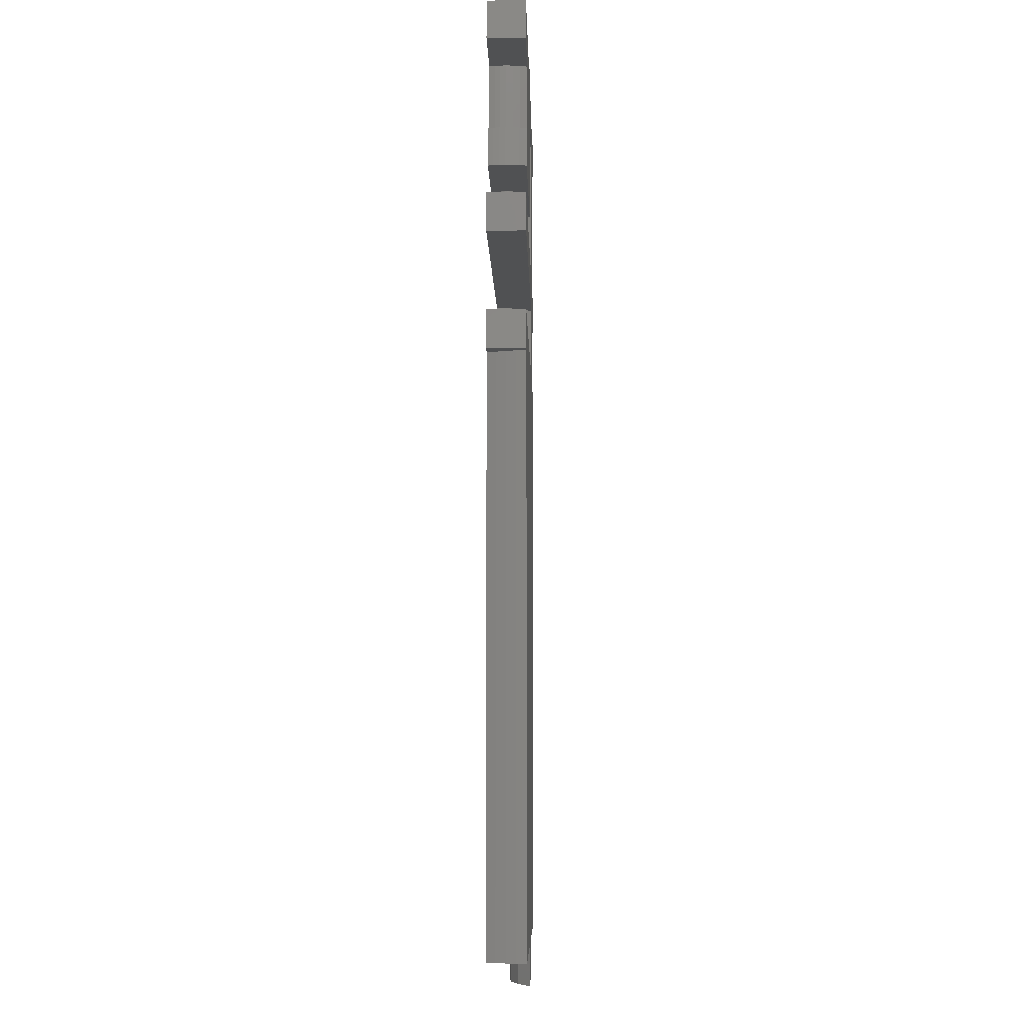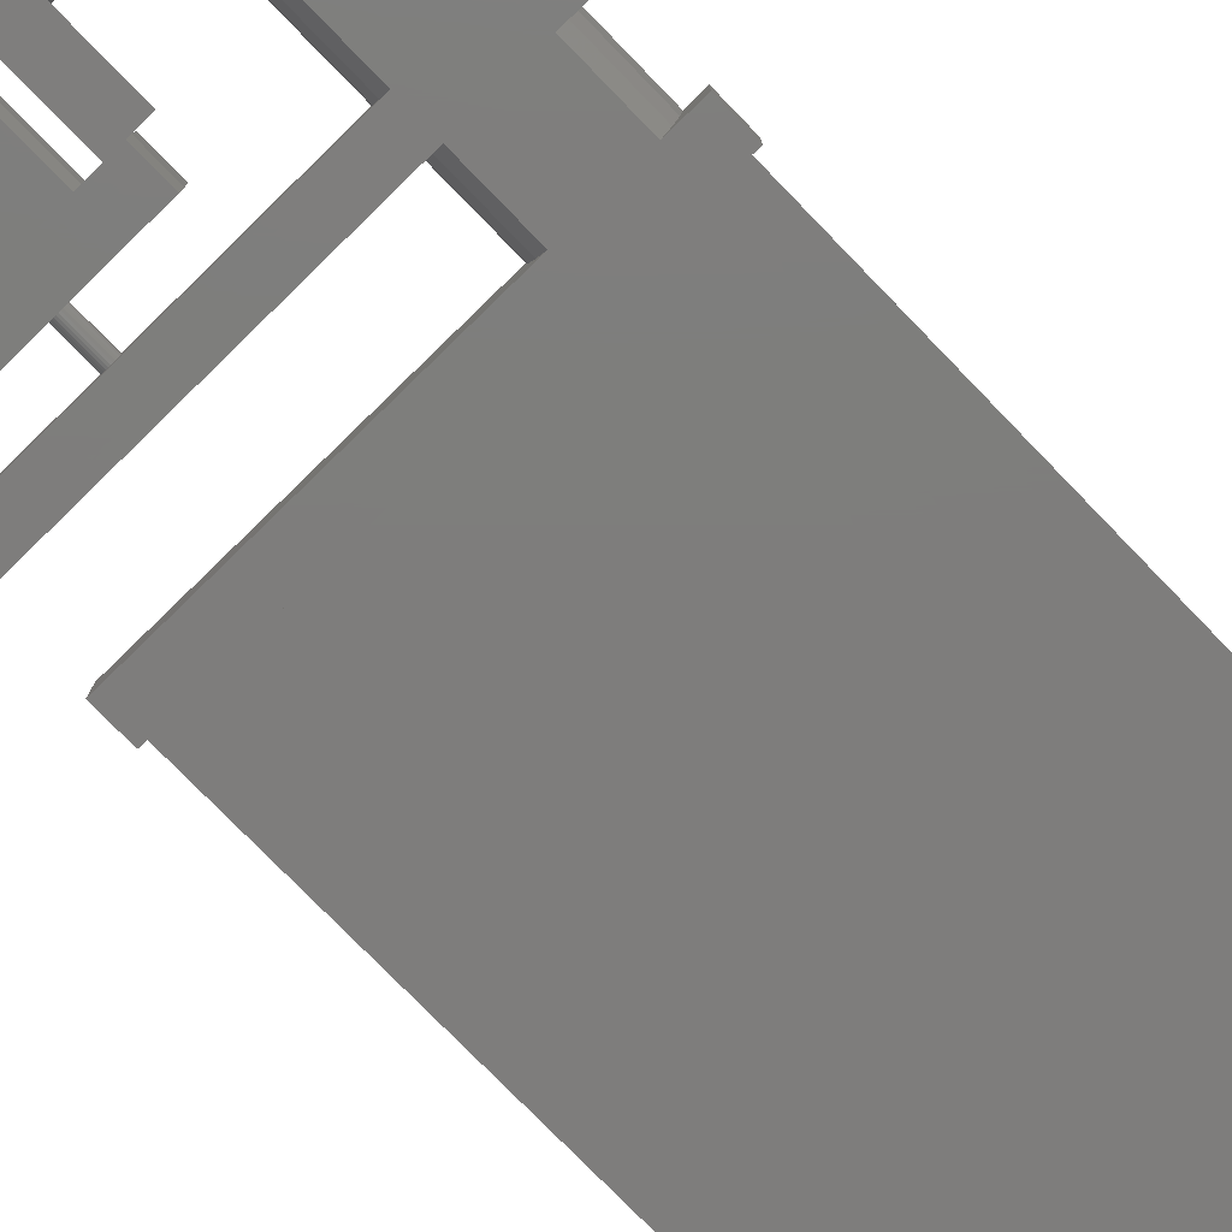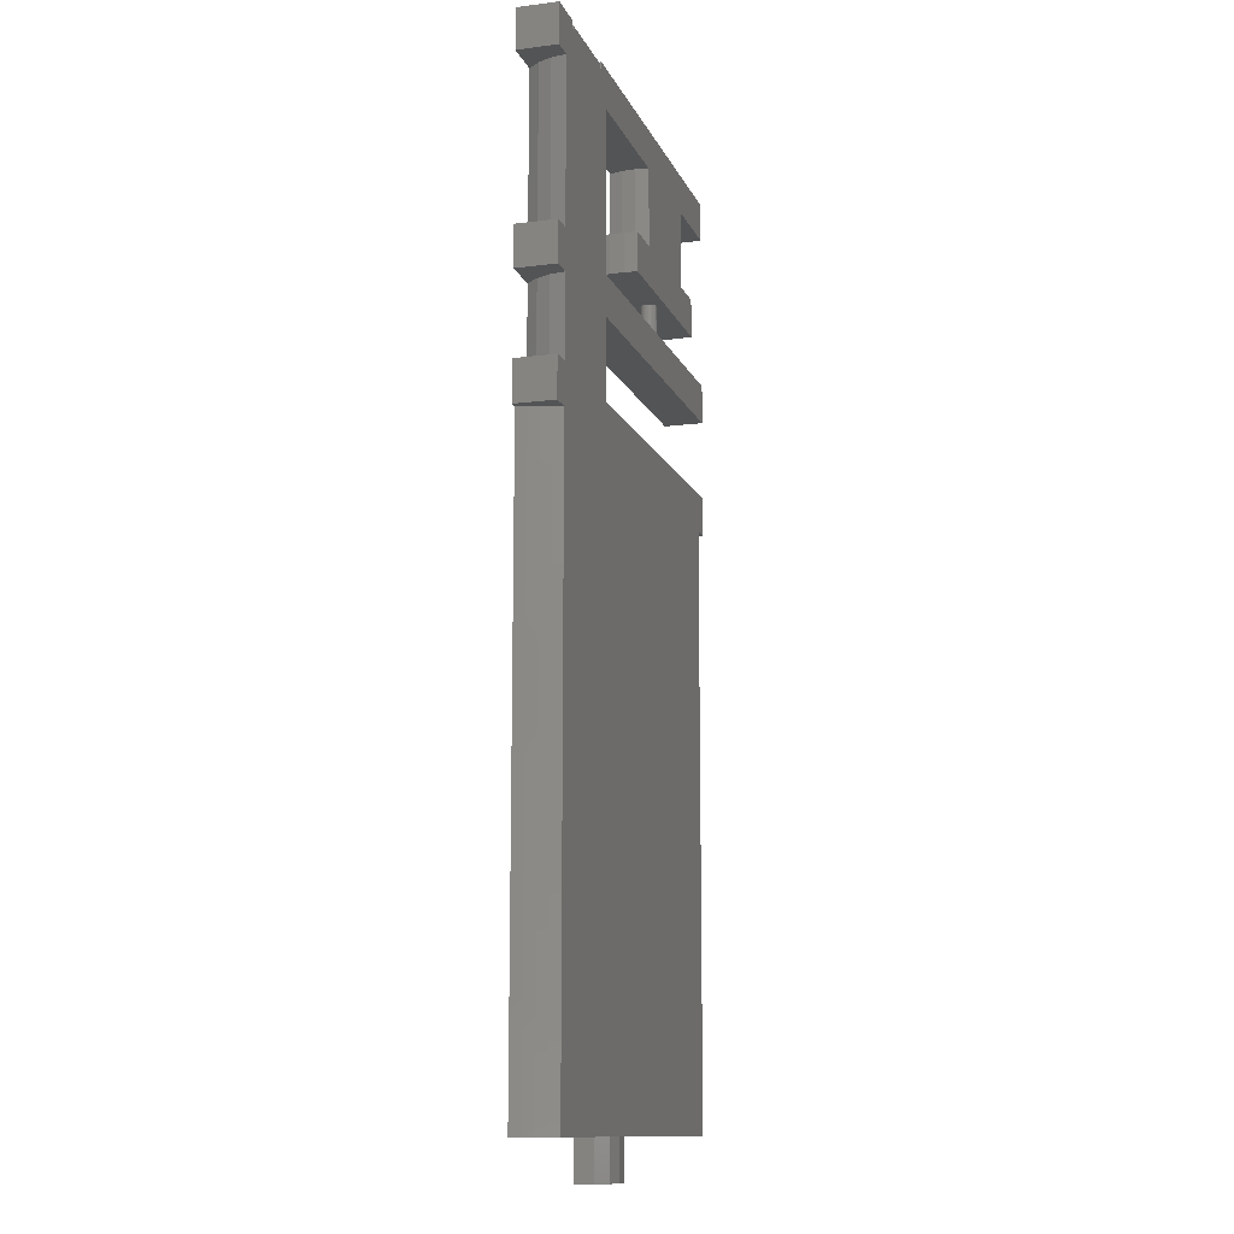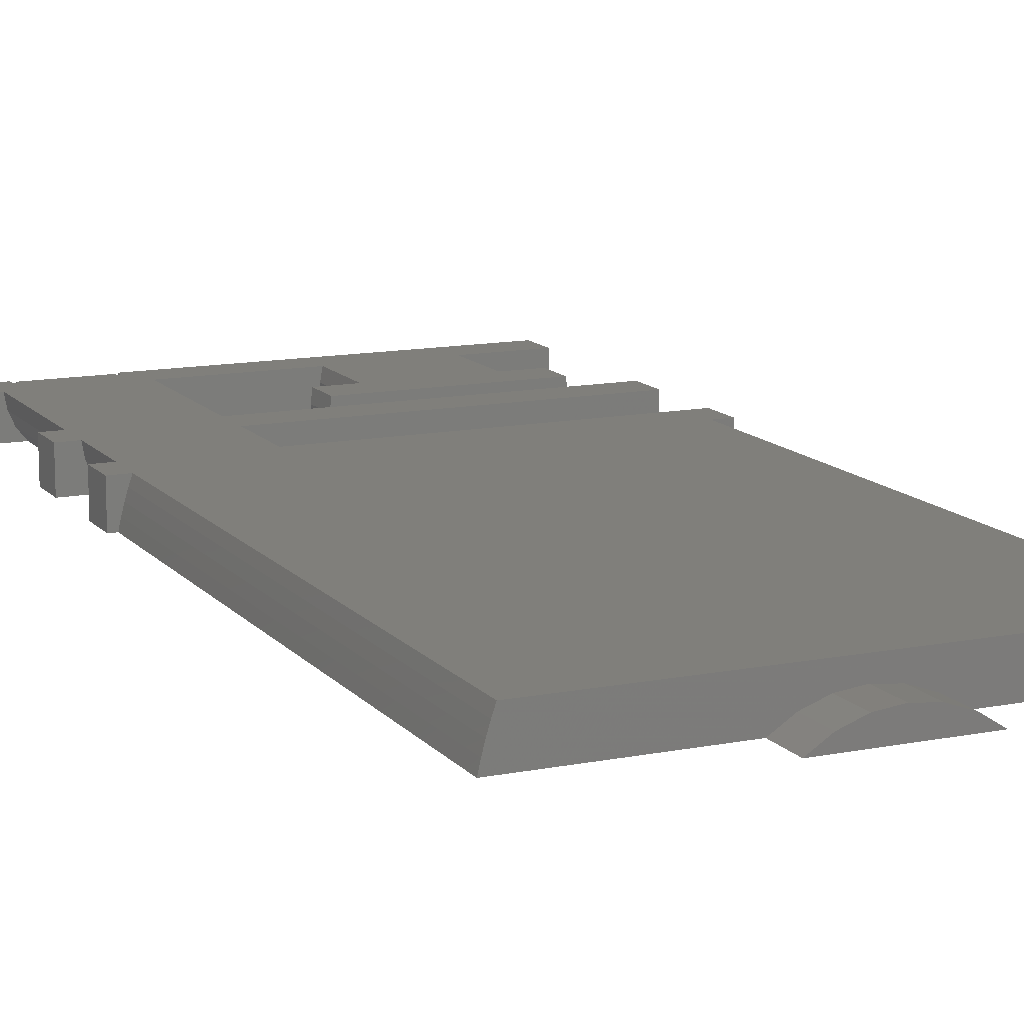
<metadata>
{"format":"stl","ext":"stl","renderer":"f3d","projection":"perspective","resolution":1024,"background":"white","views":[{"elev":-7.1,"azim":91.4,"up":"+Y"},{"elev":-77.3,"azim":-135.8,"up":"+Z"},{"elev":-12.3,"azim":-73.3,"up":"+Y"},{"elev":13.0,"azim":-24.5,"up":"+Z"}]}
</metadata>
<code>
# stl→obj: 284 verts, 592 faces
v 9.188 25.18 9.192
v 8.812 25.18 9.192
v 9.071 25.18 9.128
v 9.559 25.18 9.128
v 8.441 25.18 9.128
v 8.441 27.38 9.128
v 9.559 27.38 9.128
v 9.188 27.38 9.192
v 8.812 27.38 9.192
v 7.258 2.075 9.128
v 2.679 2.075 9.416
v 2.614 2.075 9.128
v 2.753 2.075 9.696
v 2.834 2.075 9.967
v 2.923 2.075 10.23
v 7.786 2.075 9.467
v 8.377 2.075 9.678
v 9 2.075 9.75
v 15.08 2.075 10.23
v 10.21 2.075 9.467
v 10.74 2.075 9.128
v 9.623 2.075 9.678
v 15.17 2.075 9.967
v 15.25 2.075 9.696
v 15.32 2.075 9.416
v 15.39 2.075 9.128
v 2.614 3.175 9.128
v 10.74 0.975 9.128
v 7.258 0.975 9.128
v 15.39 3.175 9.128
v 7.786 0.975 9.467
v 8.377 0.975 9.678
v 9 0.975 9.75
v 9.623 0.975 9.678
v 10.21 0.975 9.467
v 15.08 3.175 10.23
v 15.17 3.175 9.967
v 15.25 3.175 9.696
v 15.32 3.175 9.416
v 2.923 3.175 10.23
v 2.679 3.175 9.416
v 2.753 3.175 9.696
v 2.834 3.175 9.967
v 2.679 18.57 9.416
v 2.614 18.57 9.128
v 2.753 18.57 9.696
v 2.834 18.57 9.967
v 2.923 18.57 10.23
v 15.39 18.57 9.128
v 15.08 18.57 10.23
v 15.17 18.57 9.967
v 15.25 18.57 9.696
v 15.32 18.57 9.416
v 3.509 28.36 10.16
v 3.509 28.48 10.16
v 3.565 28.48 9.928
v 3.502 28.25 10.23
v 3.506 28.36 10.18
v 3.504 28.36 10.21
v 3.502 28.36 10.23
v 3.548 28.25 9.978
v 3.65 28.25 9.745
v 3.671 28.48 9.711
v 3.803 28.25 9.542
v 3.822 28.48 9.522
v 3.998 28.25 9.379
v 4.011 28.48 9.371
v 4.463 28.36 9.209
v 4.228 28.48 9.265
v 4.463 28.48 9.209
v 4.226 28.25 9.266
v 4.737 28.36 9.209
v 4.737 28.48 9.209
v 4.972 28.48 9.265
v 4.473 28.25 9.207
v 4.554 28.36 9.201
v 4.727 28.25 9.207
v 4.646 28.36 9.201
v 4.974 28.25 9.266
v 5.189 28.48 9.371
v 5.202 28.25 9.379
v 5.378 28.48 9.522
v 5.397 28.25 9.542
v 5.529 28.48 9.711
v 5.55 28.25 9.745
v 5.635 28.48 9.928
v 5.691 28.36 10.16
v 5.691 28.48 10.16
v 5.652 28.25 9.978
v 5.698 28.25 10.23
v 5.696 28.36 10.21
v 5.698 28.36 10.23
v 5.694 28.36 10.18
v 4.463 28.36 10.16
v 4.737 28.36 10.16
v 4.737 28.48 10.16
v 4.463 28.48 10.16
v 4.062 28.48 9.216
v 4.3 28.25 9.128
v 4.3 28.48 9.128
v 4.062 28.25 9.216
v 3.848 28.48 9.352
v 3.848 28.25 9.352
v 3.667 28.48 9.53
v 3.667 28.25 9.53
v 3.527 28.48 9.741
v 3.527 28.25 9.741
v 3.434 28.48 9.977
v 3.434 28.25 9.977
v 3.392 28.48 10.23
v 3.392 28.25 10.23
v 2.4 19.68 9.128
v 2.4 18.57 9.128
v 3.439 19.68 9.128
v 5.761 19.68 9.128
v 3.439 22.98 9.128
v 2.4 21.88 9.128
v 2.4 22.98 9.128
v 3.439 21.88 9.128
v 5.761 21.88 9.128
v 5.761 22.98 9.128
v 2.4 28.48 9.128
v 3.439 27.38 9.128
v 2.4 27.38 9.128
v 5.761 27.38 9.128
v 4.9 28.25 9.128
v 4.9 28.48 9.128
v 15.6 19.68 9.128
v 15.6 18.57 9.128
v 8.728 28.48 9.128
v 15.6 21.88 9.128
v 9.272 28.48 9.128
v 10.18 27.38 9.128
v 8.728 28.8 9.128
v 9.272 28.8 9.128
v 15.6 22.98 9.128
v 15.6 28.48 9.128
v 15.6 27.38 9.128
v 13.32 27.38 9.128
v 2.4 28.48 10.23
v 2.4 19.68 10.23
v 2.4 18.57 10.23
v 2.952 19.68 10.23
v 6.248 19.68 10.23
v 2.952 22.98 10.23
v 2.4 22.98 10.23
v 2.4 21.88 10.23
v 2.952 21.88 10.23
v 6.248 21.88 10.23
v 6.248 22.98 10.23
v 2.4 27.38 10.23
v 2.952 27.38 10.23
v 6.248 27.38 10.23
v 5.808 28.25 10.23
v 5.808 28.48 10.23
v 15.6 19.68 10.23
v 15.6 18.57 10.23
v 15.6 21.88 10.23
v 10.13 27.38 10.23
v 15.6 22.98 10.23
v 15.6 28.48 10.23
v 13.37 27.38 10.23
v 15.6 27.38 10.23
v 5.766 28.25 9.977
v 5.138 28.25 9.216
v 5.673 28.25 9.741
v 5.352 28.25 9.352
v 5.533 28.25 9.53
v 6.18 27.38 9.824
v 6.014 27.38 9.45
v 6.014 22.98 9.45
v 6.18 22.98 9.824
v 6.18 21.88 9.824
v 6.014 21.88 9.45
v 6.014 19.68 9.45
v 6.18 19.68 9.824
v 3.02 19.68 9.824
v 3.186 19.68 9.45
v 3.02 21.88 9.824
v 3.186 21.88 9.45
v 3.02 22.98 9.824
v 3.186 22.98 9.45
v 3.02 27.38 9.824
v 3.186 27.38 9.45
v 5.766 28.48 9.977
v 5.673 28.48 9.741
v 5.533 28.48 9.53
v 5.352 28.48 9.352
v 5.138 28.48 9.216
v 8.909 28.48 9.143
v 9.091 28.48 9.143
v 9.091 28.8 9.143
v 8.909 28.8 9.143
v 14.47 24.07 9.333
v 14.43 24.07 9.128
v 14.43 25.18 9.128
v 14.47 25.18 9.333
v 14.49 24.07 9.541
v 14.49 25.18 9.541
v 14.5 24.07 9.75
v 14.5 25.18 9.75
v 14.5 24.07 9.91
v 14.5 25.18 9.91
v 14.48 24.07 10.07
v 14.48 25.18 10.07
v 14.46 24.07 10.23
v 14.46 25.18 10.23
v 10.13 25.18 10.23
v 9.002 25.18 9.861
v 9.042 25.18 10.23
v 9.012 25.18 9.492
v 10.18 25.18 9.128
v 13.32 25.18 9.128
v 13.37 25.18 10.23
v 9.071 24.07 9.128
v 9.012 24.07 9.492
v 9.042 24.07 10.23
v 9.002 24.07 9.861
v 13.39 25.18 9.33
v 13.39 27.38 9.33
v 13.43 25.18 9.538
v 13.43 27.38 9.538
v 13.44 25.18 9.75
v 13.44 27.38 9.75
v 13.43 25.18 9.911
v 13.43 27.38 9.911
v 13.41 25.18 10.07
v 13.41 27.38 10.07
v 10.08 27.38 9.488
v 10.06 27.38 9.86
v 10.08 25.18 9.488
v 10.06 25.18 9.86
v 11.54 27.38 9.803
v 11.53 27.38 9.75
v 11.53 22.98 9.75
v 11.54 22.98 9.803
v 11.56 27.38 9.852
v 11.56 22.98 9.852
v 11.59 27.38 9.896
v 11.59 22.98 9.896
v 11.63 22.98 9.931
v 11.63 27.38 9.931
v 11.67 22.98 9.956
v 11.67 27.38 9.956
v 11.72 27.38 9.968
v 11.72 22.98 9.968
v 11.78 27.38 9.968
v 11.78 22.98 9.968
v 11.83 22.98 9.956
v 11.83 27.38 9.956
v 11.87 27.38 9.931
v 11.87 22.98 9.931
v 11.91 27.38 9.896
v 11.91 22.98 9.896
v 11.94 27.38 9.852
v 11.94 22.98 9.852
v 11.96 27.38 9.803
v 11.96 22.98 9.803
v 11.97 27.38 9.75
v 11.97 22.98 9.75
v 11.96 27.38 9.697
v 11.96 22.98 9.697
v 11.94 27.38 9.648
v 11.94 22.98 9.648
v 11.91 22.98 9.604
v 11.91 27.38 9.604
v 11.87 22.98 9.569
v 11.87 27.38 9.569
v 11.83 27.38 9.544
v 11.83 22.98 9.544
v 11.78 27.38 9.532
v 11.78 22.98 9.532
v 11.72 22.98 9.532
v 11.72 27.38 9.532
v 11.67 27.38 9.544
v 11.67 22.98 9.544
v 11.63 27.38 9.569
v 11.63 22.98 9.569
v 11.59 22.98 9.604
v 11.59 27.38 9.604
v 11.56 27.38 9.648
v 11.56 22.98 9.648
v 11.54 27.38 9.697
v 11.54 22.98 9.697
f 1 2 3
f 4 1 3
f 3 2 5
f 6 3 5
f 7 4 3
f 7 3 6
f 1 4 7
f 1 7 8
f 2 8 9
f 2 1 8
f 5 9 6
f 5 2 9
f 7 6 9
f 7 9 8
f 10 11 12
f 10 13 11
f 10 14 13
f 10 15 14
f 16 15 10
f 17 15 16
f 18 15 17
f 19 20 21
f 19 22 20
f 19 18 22
f 19 15 18
f 23 19 21
f 24 23 21
f 25 24 21
f 26 25 21
f 10 12 27
f 28 29 10
f 21 28 10
f 30 26 21
f 30 21 27
f 21 10 27
f 16 10 29
f 16 29 31
f 17 31 32
f 17 16 31
f 18 32 33
f 18 17 32
f 22 34 35
f 22 33 34
f 22 18 33
f 20 22 35
f 21 35 28
f 21 20 35
f 23 36 19
f 23 37 36
f 23 38 37
f 24 38 23
f 25 39 38
f 25 30 39
f 25 38 24
f 26 30 25
f 19 40 15
f 36 40 19
f 12 41 27
f 11 41 12
f 13 42 41
f 13 41 11
f 14 43 42
f 14 40 43
f 14 42 13
f 15 40 14
f 29 28 35
f 29 35 34
f 29 34 33
f 29 33 32
f 29 32 31
f 37 43 40
f 37 40 36
f 38 42 43
f 38 43 37
f 39 41 42
f 39 42 38
f 30 27 41
f 30 41 39
f 27 44 45
f 41 46 44
f 41 44 27
f 42 47 46
f 42 46 41
f 43 48 47
f 43 47 42
f 40 48 43
f 45 30 27
f 49 30 45
f 37 40 43
f 37 36 40
f 38 43 42
f 38 37 43
f 39 41 27
f 39 42 41
f 39 38 42
f 30 39 27
f 48 40 36
f 50 48 36
f 51 47 48
f 51 48 50
f 52 46 47
f 52 47 51
f 53 45 44
f 53 44 46
f 53 46 52
f 49 45 53
f 36 51 50
f 37 52 51
f 37 51 36
f 38 53 52
f 38 52 37
f 39 49 53
f 39 53 38
f 30 49 39
f 54 55 56
f 57 58 54
f 57 59 58
f 57 60 59
f 61 57 54
f 61 54 56
f 62 56 63
f 62 61 56
f 64 63 65
f 64 62 63
f 66 65 67
f 66 64 65
f 68 69 70
f 71 67 69
f 71 69 68
f 71 66 67
f 72 73 74
f 75 68 76
f 75 71 68
f 77 78 72
f 77 76 78
f 77 75 76
f 79 74 80
f 79 77 72
f 79 72 74
f 81 80 82
f 81 79 80
f 83 81 82
f 83 82 84
f 85 83 84
f 85 84 86
f 87 86 88
f 89 85 86
f 89 86 87
f 90 89 87
f 90 91 92
f 90 93 91
f 90 87 93
f 90 60 57
f 92 60 90
f 94 54 58
f 94 58 59
f 94 59 60
f 76 68 94
f 78 76 94
f 78 94 95
f 91 95 92
f 93 95 91
f 87 95 93
f 72 78 95
f 60 92 94
f 94 92 95
f 96 87 88
f 96 95 87
f 74 73 96
f 86 96 88
f 80 74 96
f 84 96 86
f 82 80 96
f 82 96 84
f 73 95 96
f 73 72 95
f 97 68 70
f 97 94 68
f 97 63 56
f 97 56 55
f 65 63 97
f 67 65 97
f 69 67 97
f 70 69 97
f 55 94 97
f 55 54 94
f 62 57 61
f 64 57 62
f 66 57 64
f 89 90 57
f 79 75 77
f 79 71 75
f 79 66 71
f 79 57 66
f 85 89 57
f 83 79 81
f 83 57 79
f 83 85 57
f 98 99 100
f 98 101 99
f 102 103 101
f 102 101 98
f 104 105 103
f 104 103 102
f 106 107 105
f 106 105 104
f 108 109 107
f 108 107 106
f 110 111 109
f 110 109 108
f 112 45 113
f 114 45 112
f 115 45 114
f 116 117 118
f 116 119 117
f 120 114 119
f 120 115 114
f 121 119 116
f 121 120 119
f 122 123 124
f 99 123 122
f 100 99 122
f 125 116 123
f 125 121 116
f 125 123 99
f 126 125 99
f 127 125 126
f 49 45 115
f 128 129 49
f 128 49 115
f 130 6 125
f 131 120 121
f 132 7 6
f 132 133 7
f 132 130 134
f 132 6 130
f 135 132 134
f 136 131 121
f 137 138 139
f 137 133 132
f 137 139 133
f 130 125 127
f 140 110 108
f 122 104 102
f 122 106 104
f 122 108 106
f 122 140 108
f 122 98 100
f 122 102 98
f 141 142 48
f 143 141 48
f 144 143 48
f 145 146 147
f 145 147 148
f 149 148 143
f 149 143 144
f 150 145 148
f 150 148 149
f 140 151 152
f 111 140 152
f 57 111 152
f 110 140 111
f 153 152 145
f 153 145 150
f 153 57 152
f 50 144 48
f 90 57 153
f 154 90 153
f 155 154 153
f 156 50 157
f 158 150 149
f 159 155 153
f 160 150 158
f 161 159 162
f 161 162 163
f 156 144 50
f 161 155 159
f 109 111 57
f 107 109 57
f 105 107 57
f 103 105 57
f 101 103 57
f 99 101 57
f 126 57 90
f 126 99 57
f 164 90 154
f 165 126 90
f 166 90 164
f 167 165 90
f 168 90 166
f 168 167 90
f 162 138 163
f 139 138 162
f 133 162 159
f 133 139 162
f 7 133 159
f 6 7 159
f 153 6 159
f 169 6 153
f 170 6 169
f 125 6 170
f 121 125 170
f 171 121 170
f 172 170 169
f 172 171 170
f 150 169 153
f 150 172 169
f 150 160 136
f 172 150 136
f 171 172 136
f 121 171 136
f 158 131 136
f 160 158 136
f 149 131 158
f 173 131 149
f 174 131 173
f 120 131 174
f 115 120 174
f 175 115 174
f 176 174 173
f 176 175 174
f 144 173 149
f 144 176 173
f 144 156 128
f 176 144 128
f 175 176 128
f 115 175 128
f 156 129 128
f 156 157 129
f 49 129 157
f 49 157 50
f 45 50 48
f 45 48 142
f 45 49 50
f 113 45 142
f 112 142 141
f 112 113 142
f 141 143 177
f 112 178 114
f 112 177 178
f 112 141 177
f 143 148 179
f 177 179 180
f 177 143 179
f 178 180 119
f 178 177 180
f 114 178 119
f 147 179 148
f 117 119 180
f 117 180 179
f 117 179 147
f 118 117 147
f 118 147 146
f 146 145 181
f 118 182 116
f 118 181 182
f 118 146 181
f 145 152 183
f 181 183 184
f 181 145 183
f 182 184 123
f 182 181 184
f 116 182 123
f 151 183 152
f 124 123 184
f 124 184 183
f 124 183 151
f 122 124 151
f 122 151 140
f 185 154 155
f 185 164 154
f 186 166 164
f 186 164 185
f 187 168 166
f 187 166 186
f 188 167 168
f 188 168 187
f 189 165 167
f 189 167 188
f 127 126 165
f 127 165 189
f 132 161 137
f 155 190 130
f 155 191 190
f 155 132 191
f 155 161 132
f 185 155 130
f 186 185 130
f 187 186 130
f 188 187 130
f 189 188 130
f 127 189 130
f 191 132 135
f 191 135 192
f 190 192 193
f 190 191 192
f 130 193 134
f 130 190 193
f 135 134 193
f 135 193 192
f 161 163 138
f 161 138 137
f 194 195 196
f 194 196 197
f 198 197 199
f 198 194 197
f 200 199 201
f 200 198 199
f 202 200 201
f 202 201 203
f 204 203 205
f 204 202 203
f 206 205 207
f 206 204 205
f 208 209 210
f 4 3 211
f 4 211 209
f 4 209 208
f 212 4 208
f 213 208 214
f 213 212 208
f 205 214 207
f 203 214 205
f 201 214 203
f 199 213 214
f 199 214 201
f 197 213 199
f 196 213 197
f 4 215 3
f 212 215 4
f 195 212 213
f 195 215 212
f 196 195 213
f 216 217 218
f 215 217 216
f 202 206 217
f 202 204 206
f 195 200 202
f 195 198 200
f 195 194 198
f 195 217 215
f 195 202 217
f 208 210 217
f 214 217 206
f 214 208 217
f 207 214 206
f 217 210 209
f 218 217 209
f 216 209 211
f 216 218 209
f 215 211 3
f 215 216 211
f 219 213 139
f 219 139 220
f 221 220 222
f 221 219 220
f 223 222 224
f 223 221 222
f 225 223 224
f 225 224 226
f 227 226 228
f 227 225 226
f 214 228 162
f 214 227 228
f 229 230 159
f 133 229 159
f 228 159 162
f 220 228 226
f 220 226 224
f 220 224 222
f 139 133 159
f 139 159 228
f 139 228 220
f 139 212 133
f 139 213 212
f 231 208 232
f 212 208 231
f 227 214 208
f 219 225 227
f 219 223 225
f 219 221 223
f 213 208 212
f 213 227 208
f 213 219 227
f 162 159 208
f 162 208 214
f 232 208 159
f 232 159 230
f 231 230 229
f 231 232 230
f 212 229 133
f 212 231 229
f 233 234 235
f 233 235 236
f 237 236 238
f 237 233 236
f 239 238 240
f 239 240 241
f 239 237 238
f 242 241 243
f 242 239 241
f 244 242 243
f 245 243 246
f 245 244 243
f 247 246 248
f 247 248 249
f 247 245 246
f 250 247 249
f 251 249 252
f 251 250 249
f 253 252 254
f 253 251 252
f 255 254 256
f 255 253 254
f 257 255 256
f 257 256 258
f 259 257 258
f 259 258 260
f 261 259 260
f 261 260 262
f 263 261 262
f 263 262 264
f 263 264 265
f 266 263 265
f 266 265 267
f 268 266 267
f 269 268 267
f 269 267 270
f 271 269 270
f 271 270 272
f 271 272 273
f 274 271 273
f 275 274 273
f 275 273 276
f 277 275 276
f 277 276 278
f 277 278 279
f 280 277 279
f 281 279 282
f 281 280 279
f 283 282 284
f 283 281 282
f 234 283 284
f 234 284 235
f 265 236 235
f 265 238 236
f 265 240 238
f 265 241 240
f 265 243 241
f 265 246 243
f 265 248 246
f 265 249 248
f 265 252 249
f 265 254 252
f 265 256 254
f 265 258 256
f 265 260 258
f 265 262 260
f 265 264 262
f 265 270 267
f 265 272 270
f 265 273 272
f 265 276 273
f 265 278 276
f 265 279 278
f 265 282 279
f 265 284 282
f 265 235 284
f 266 234 233
f 266 233 237
f 266 237 239
f 266 239 242
f 266 242 244
f 266 244 245
f 266 245 247
f 266 247 250
f 266 250 251
f 266 251 253
f 266 253 255
f 266 255 257
f 266 257 259
f 266 259 261
f 266 261 263
f 266 268 269
f 266 269 271
f 266 271 274
f 266 274 275
f 266 275 277
f 266 277 280
f 266 280 281
f 266 281 283
f 266 283 234

</code>
